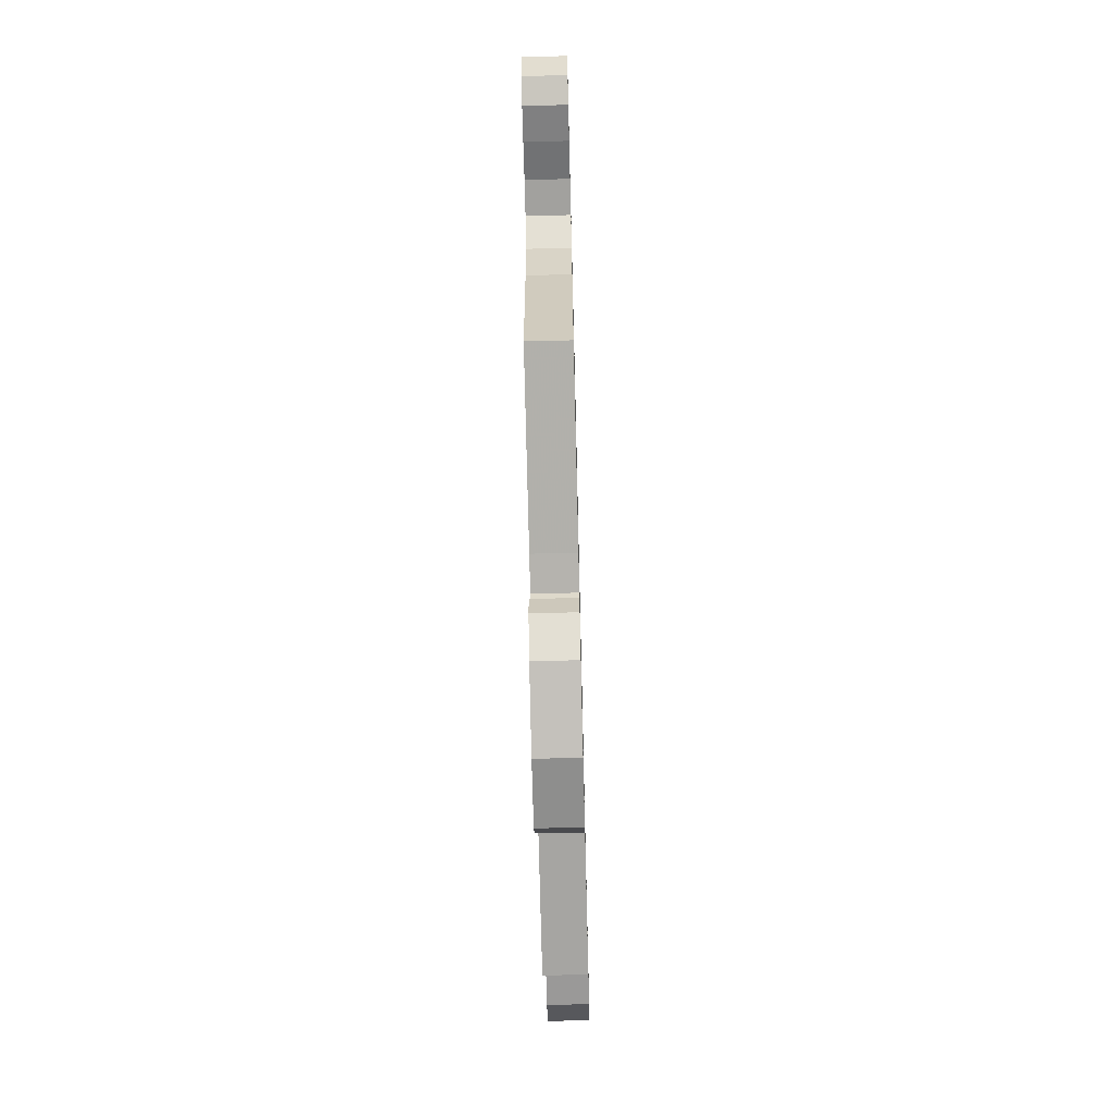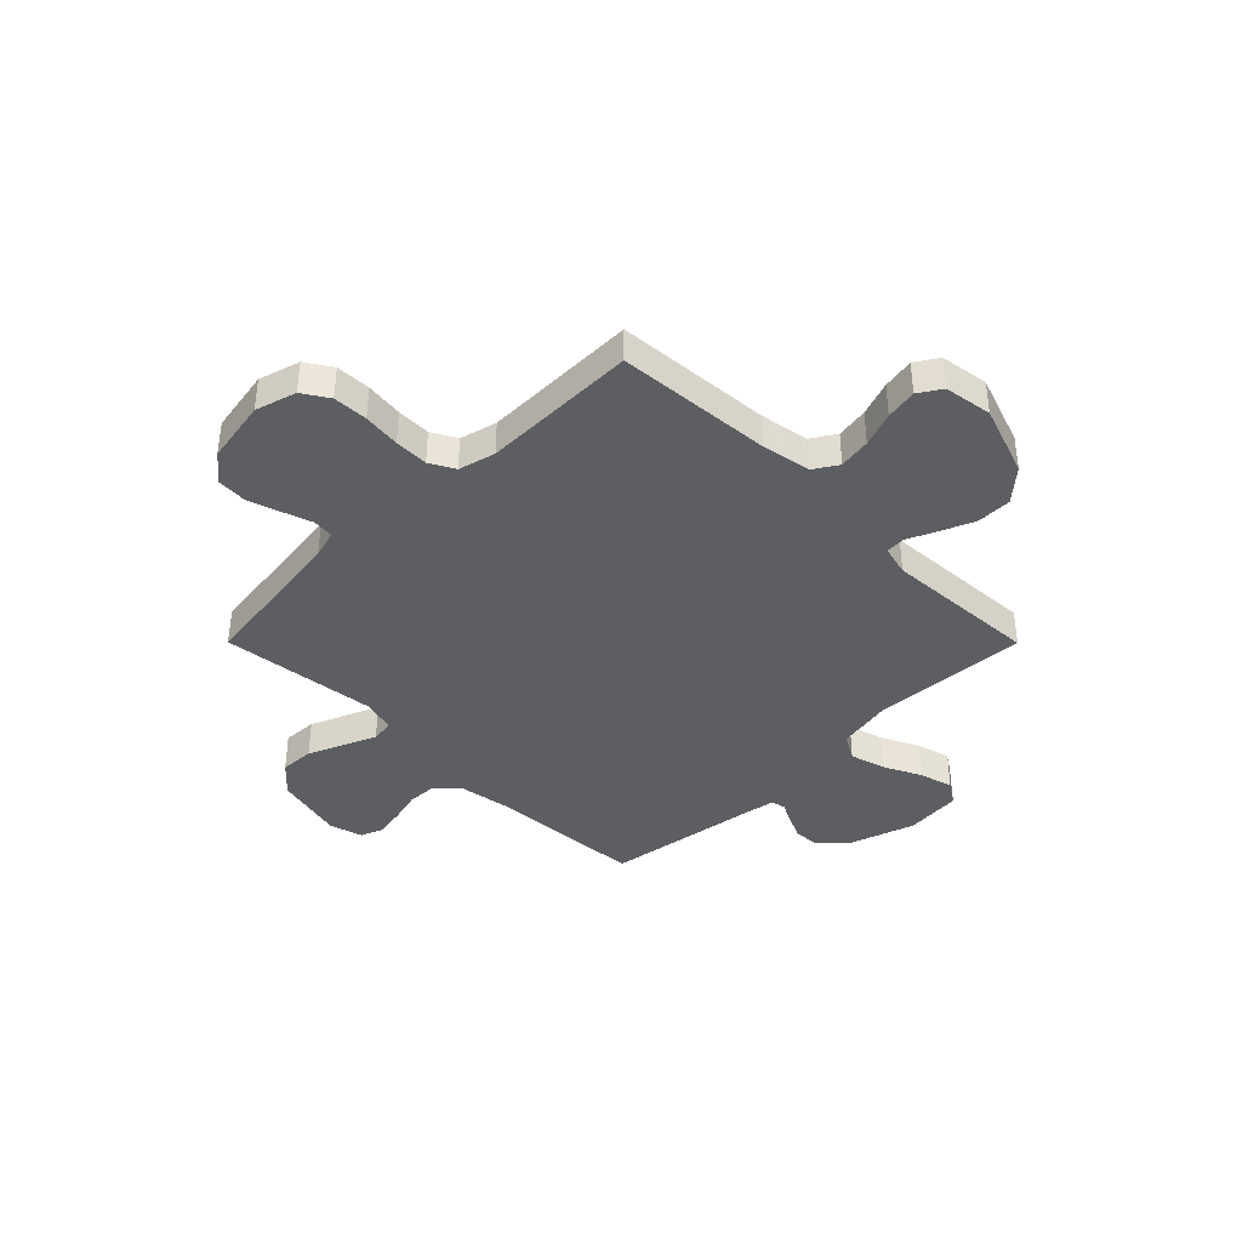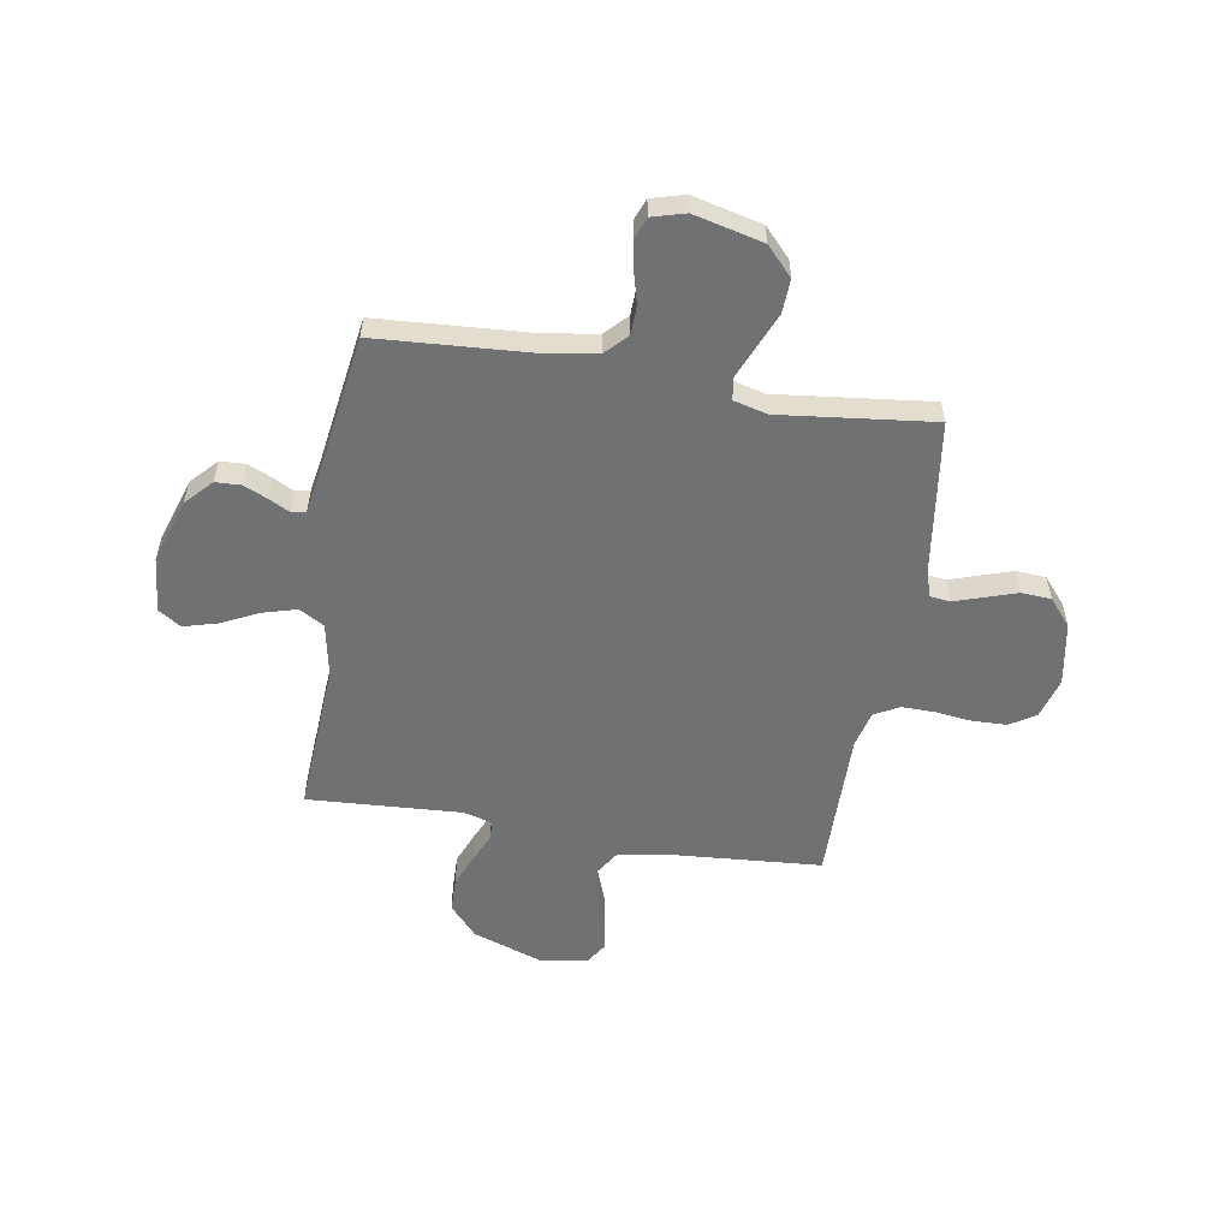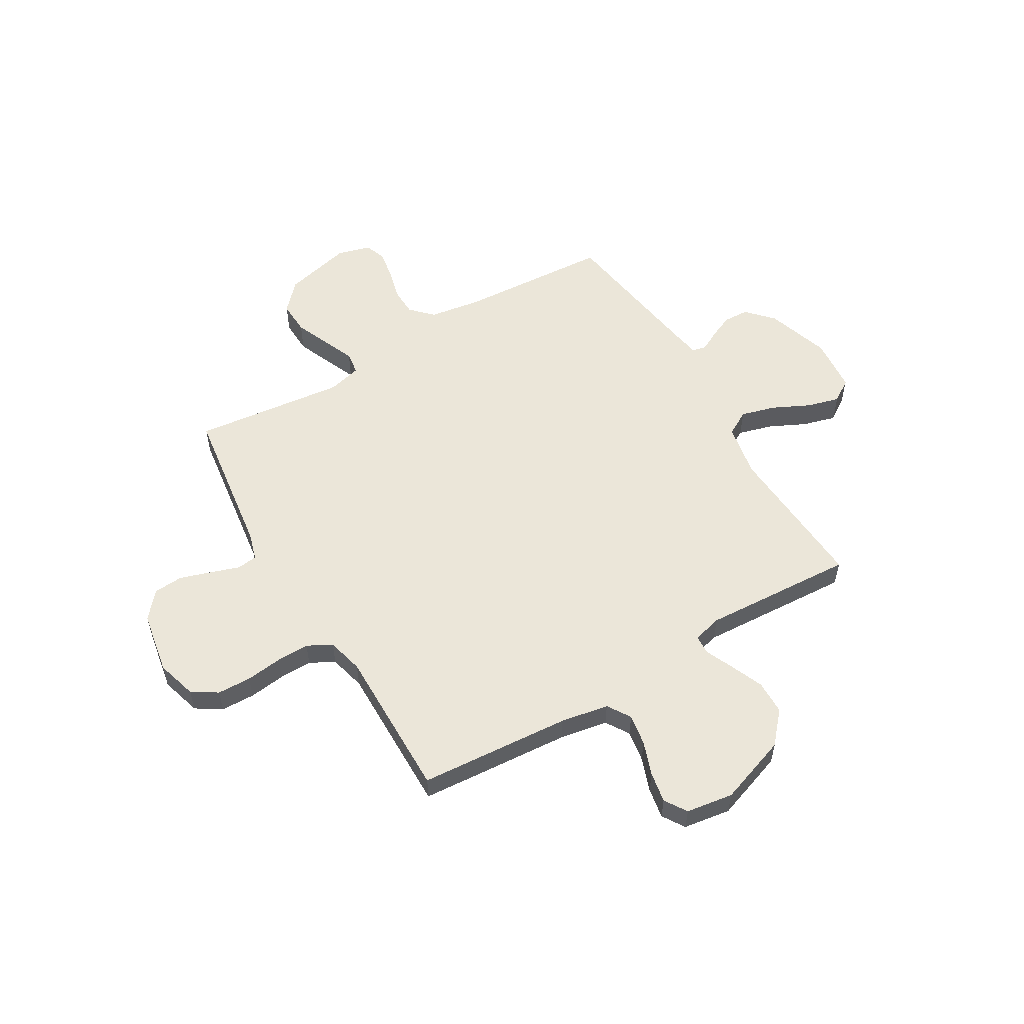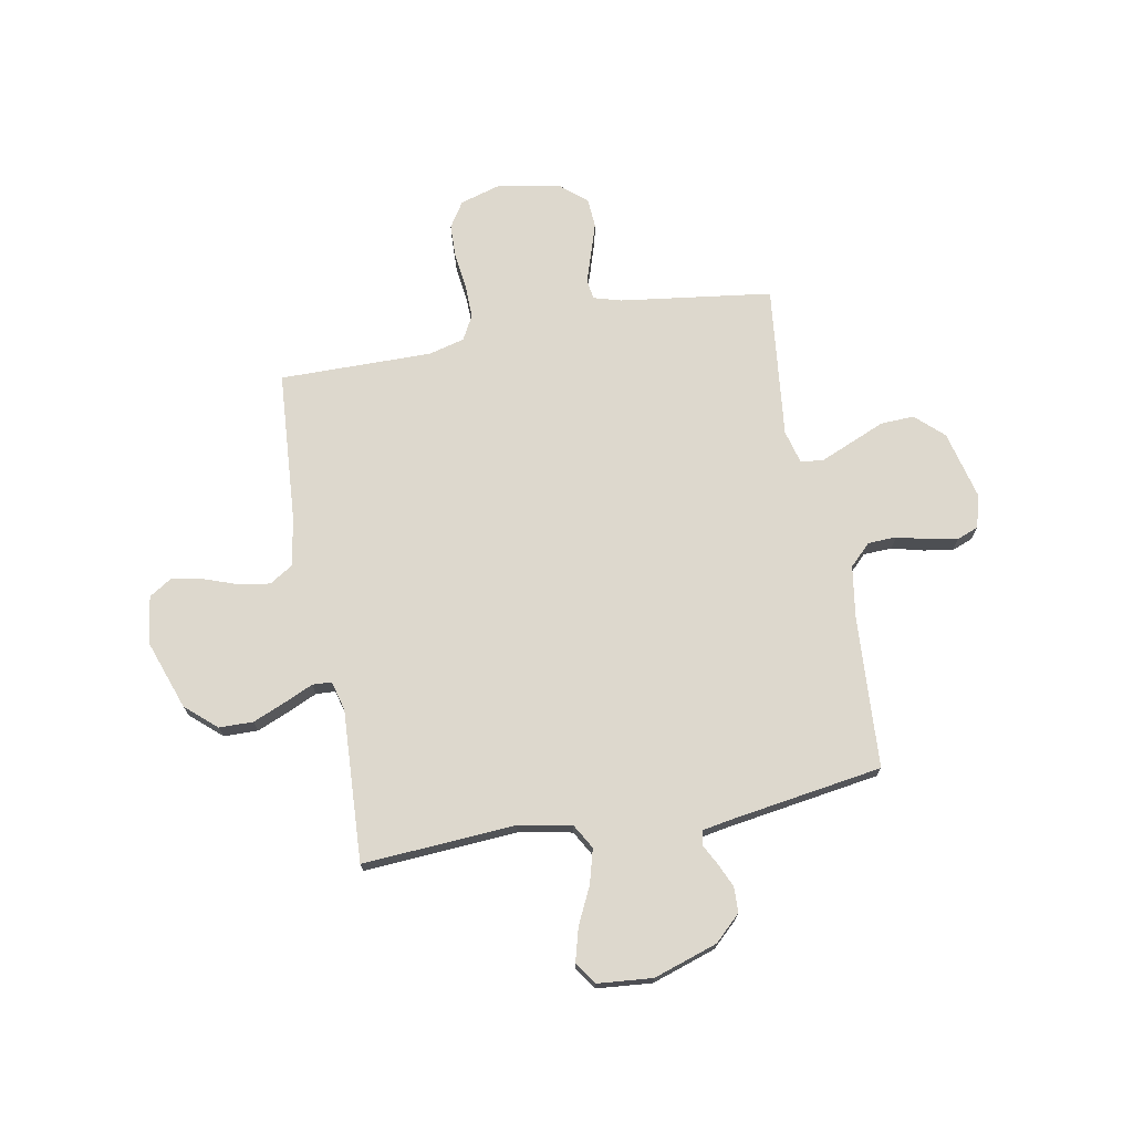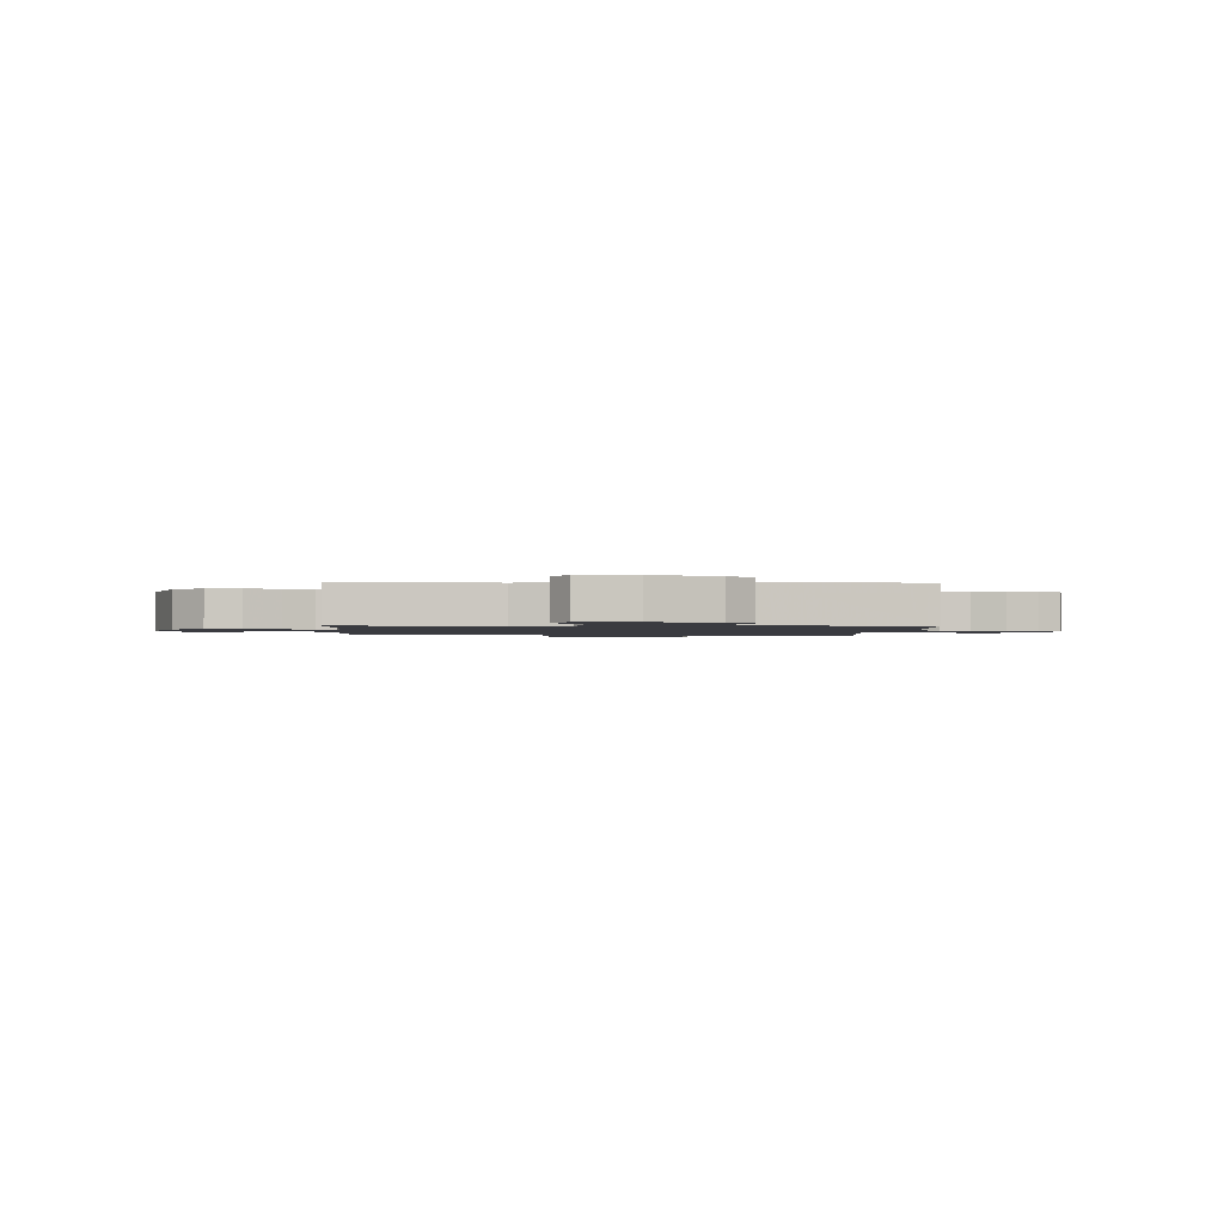
<metadata>
{"format":"obj","ext":"obj","renderer":"f3d","projection":"perspective","resolution":1024,"background":"white","views":[{"elev":-70.0,"azim":-88.6,"up":"+Z"},{"elev":-39.4,"azim":44.9,"up":"+Y"},{"elev":-55.2,"azim":-99.4,"up":"+Y"},{"elev":55.6,"azim":59.4,"up":"+Y"},{"elev":72.1,"azim":169.4,"up":"+Y"},{"elev":-1.4,"azim":177.5,"up":"+Y"}]}
</metadata>
<code>
v 0.5 0.07 -0.5
v 0.2 0.07 -0.481
v 0.094 0.07 -0.501
v 0.066 0.07 -0.55
v 0.085 0.07 -0.618
v 0.12 0.07 -0.69
v 0.138 0.07 -0.755
v 0.109 0.07 -0.799
v 0 0.07 -0.809
v -0.126 0.07 -0.768
v -0.177 0.07 -0.72
v -0.179 0.07 -0.67
v -0.158 0.07 -0.623
v -0.137 0.07 -0.583
v -0.143 0.07 -0.555
v -0.2 0.07 -0.545
v -0.5 0.07 -0.5
v -0.519 0.07 -0.2
v -0.535 0.07 -0.098
v -0.577 0.07 -0.057
v -0.633 0.07 -0.055
v -0.695 0.07 -0.071
v -0.752 0.07 -0.081
v -0.794 0.07 -0.065
v -0.812 0.07 0
v -0.779 0.07 0.135
v -0.724 0.07 0.186
v -0.658 0.07 0.183
v -0.589 0.07 0.154
v -0.527 0.07 0.128
v -0.483 0.07 0.134
v -0.466 0.07 0.2
v -0.5 0.07 0.5
v -0.2 0.07 0.541
v -0.146 0.07 0.557
v -0.141 0.07 0.597
v -0.16 0.07 0.654
v -0.18 0.07 0.716
v -0.176 0.07 0.774
v -0.124 0.07 0.818
v 0 0.07 0.84
v 0.079 0.07 0.817
v 0.111 0.07 0.767
v 0.113 0.07 0.7
v 0.104 0.07 0.628
v 0.103 0.07 0.563
v 0.129 0.07 0.515
v 0.2 0.07 0.497
v 0.5 0.07 0.5
v 0.522 0.07 0.2
v 0.539 0.07 0.105
v 0.585 0.07 0.076
v 0.647 0.07 0.086
v 0.714 0.07 0.11
v 0.775 0.07 0.121
v 0.819 0.07 0.093
v 0.833 0.07 0
v 0.785 0.07 -0.137
v 0.724 0.07 -0.191
v 0.657 0.07 -0.192
v 0.592 0.07 -0.165
v 0.536 0.07 -0.14
v 0.498 0.07 -0.142
v 0.483 0.07 -0.2
v 0.5 0 -0.5
v 0.2 0 -0.481
v 0.094 0 -0.501
v 0.066 0 -0.55
v 0.085 0 -0.618
v 0.12 0 -0.69
v 0.138 0 -0.755
v 0.109 0 -0.799
v 0 0 -0.809
v -0.126 0 -0.768
v -0.177 0 -0.72
v -0.179 0 -0.67
v -0.158 0 -0.623
v -0.137 0 -0.583
v -0.143 0 -0.555
v -0.2 0 -0.545
v -0.5 0 -0.5
v -0.519 0 -0.2
v -0.535 0 -0.098
v -0.577 0 -0.057
v -0.633 0 -0.055
v -0.695 0 -0.071
v -0.752 0 -0.081
v -0.794 0 -0.065
v -0.812 0 0
v -0.779 0 0.135
v -0.724 0 0.186
v -0.658 0 0.183
v -0.589 0 0.154
v -0.527 0 0.128
v -0.483 0 0.134
v -0.466 0 0.2
v -0.5 0 0.5
v -0.2 0 0.541
v -0.146 0 0.557
v -0.141 0 0.597
v -0.16 0 0.654
v -0.18 0 0.716
v -0.176 0 0.774
v -0.124 0 0.818
v 0 0 0.84
v 0.079 0 0.817
v 0.111 0 0.767
v 0.113 0 0.7
v 0.104 0 0.628
v 0.103 0 0.563
v 0.129 0 0.515
v 0.2 0 0.497
v 0.5 0 0.5
v 0.522 0 0.2
v 0.539 0 0.105
v 0.585 0 0.076
v 0.647 0 0.086
v 0.714 0 0.11
v 0.775 0 0.121
v 0.819 0 0.093
v 0.833 0 0
v 0.785 0 -0.137
v 0.724 0 -0.191
v 0.657 0 -0.192
v 0.592 0 -0.165
v 0.536 0 -0.14
v 0.498 0 -0.142
v 0.483 0 -0.2
f 59 60 61 62
f 57 58 59 62
f 57 62 63
f 56 57 63
f 53 54 55 56
f 52 53 56 63
f 51 52 63
f 50 51 63 64
f 48 49 50 64
f 42 43 44 45
f 42 45 46
f 41 42 46
f 40 41 46
f 39 40 46 47
f 36 37 38 39
f 32 33 34
f 31 32 34 35
f 26 27 28 29
f 26 29 30
f 25 26 30
f 24 25 30 31
f 21 22 23 24
f 16 17 18
f 15 16 18 19
f 11 12 13 14
f 9 10 11 14
f 9 14 15
f 8 9 15
f 5 6 7 8
f 4 5 8 15
f 3 4 15 19
f 48 64 1 2
f 47 48 2 3
f 36 39 47 3
f 35 36 3
f 31 35 3 19
f 21 24 31
f 20 21 31
f 19 20 31
f 126 125 124 123
f 126 123 122 121
f 127 126 121
f 127 121 120
f 120 119 118 117
f 127 120 117 116
f 127 116 115
f 128 127 115 114
f 128 114 113 112
f 109 108 107 106
f 110 109 106
f 110 106 105
f 110 105 104
f 111 110 104 103
f 103 102 101 100
f 98 97 96
f 99 98 96 95
f 93 92 91 90
f 94 93 90
f 94 90 89
f 95 94 89 88
f 88 87 86 85
f 82 81 80
f 83 82 80 79
f 78 77 76 75
f 78 75 74 73
f 79 78 73
f 79 73 72
f 72 71 70 69
f 79 72 69 68
f 83 79 68 67
f 66 65 128 112
f 67 66 112 111
f 67 111 103 100
f 67 100 99
f 83 67 99 95
f 95 88 85
f 95 85 84
f 95 84 83
f 1 65 66 2
f 2 66 67 3
f 3 67 68 4
f 4 68 69 5
f 5 69 70 6
f 6 70 71 7
f 7 71 72 8
f 8 72 73 9
f 9 73 74 10
f 10 74 75 11
f 11 75 76 12
f 12 76 77 13
f 13 77 78 14
f 14 78 79 15
f 15 79 80 16
f 16 80 81 17
f 17 81 82 18
f 18 82 83 19
f 19 83 84 20
f 20 84 85 21
f 21 85 86 22
f 22 86 87 23
f 23 87 88 24
f 24 88 89 25
f 25 89 90 26
f 26 90 91 27
f 27 91 92 28
f 28 92 93 29
f 29 93 94 30
f 30 94 95 31
f 31 95 96 32
f 32 96 97 33
f 33 97 98 34
f 34 98 99 35
f 35 99 100 36
f 36 100 101 37
f 37 101 102 38
f 38 102 103 39
f 39 103 104 40
f 40 104 105 41
f 41 105 106 42
f 42 106 107 43
f 43 107 108 44
f 44 108 109 45
f 45 109 110 46
f 46 110 111 47
f 47 111 112 48
f 48 112 113 49
f 49 113 114 50
f 50 114 115 51
f 51 115 116 52
f 52 116 117 53
f 53 117 118 54
f 54 118 119 55
f 55 119 120 56
f 56 120 121 57
f 57 121 122 58
f 58 122 123 59
f 59 123 124 60
f 60 124 125 61
f 61 125 126 62
f 62 126 127 63
f 63 127 128 64
f 64 128 65 1

</code>
